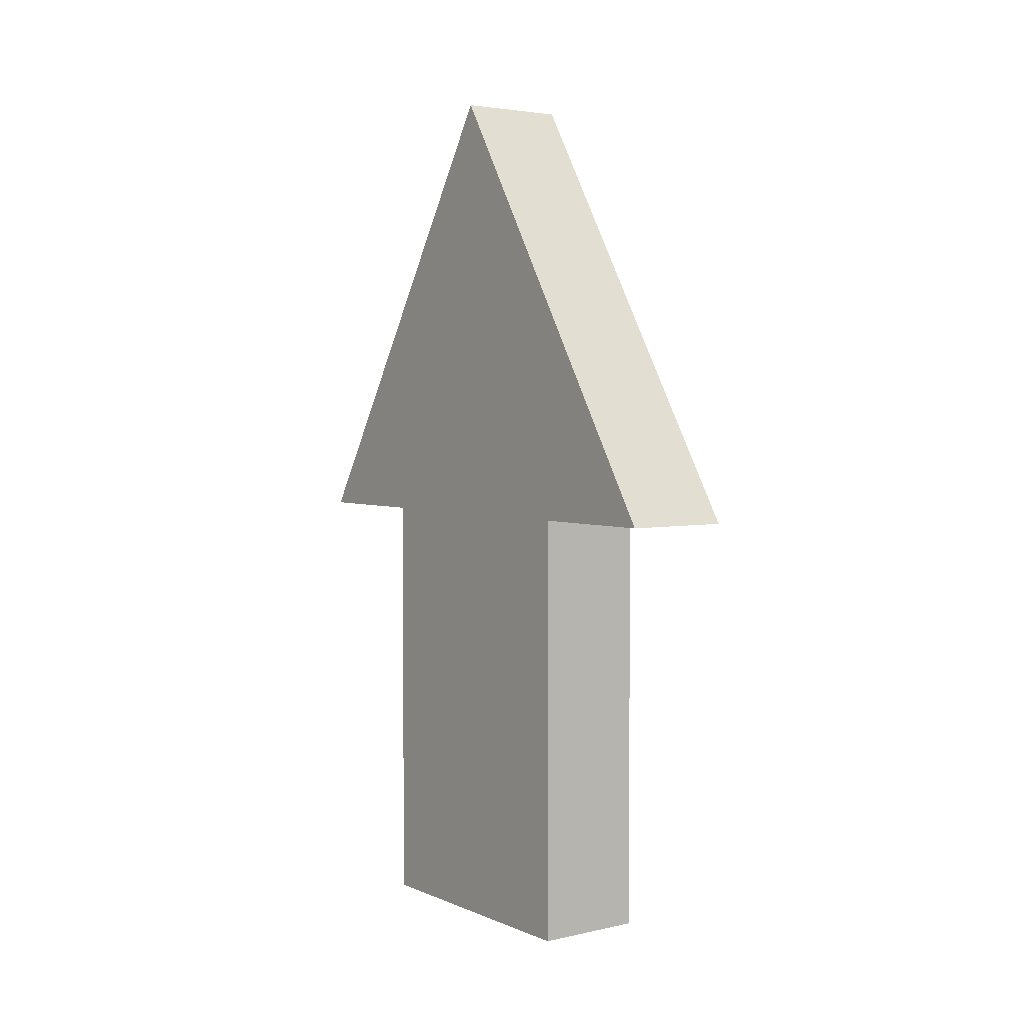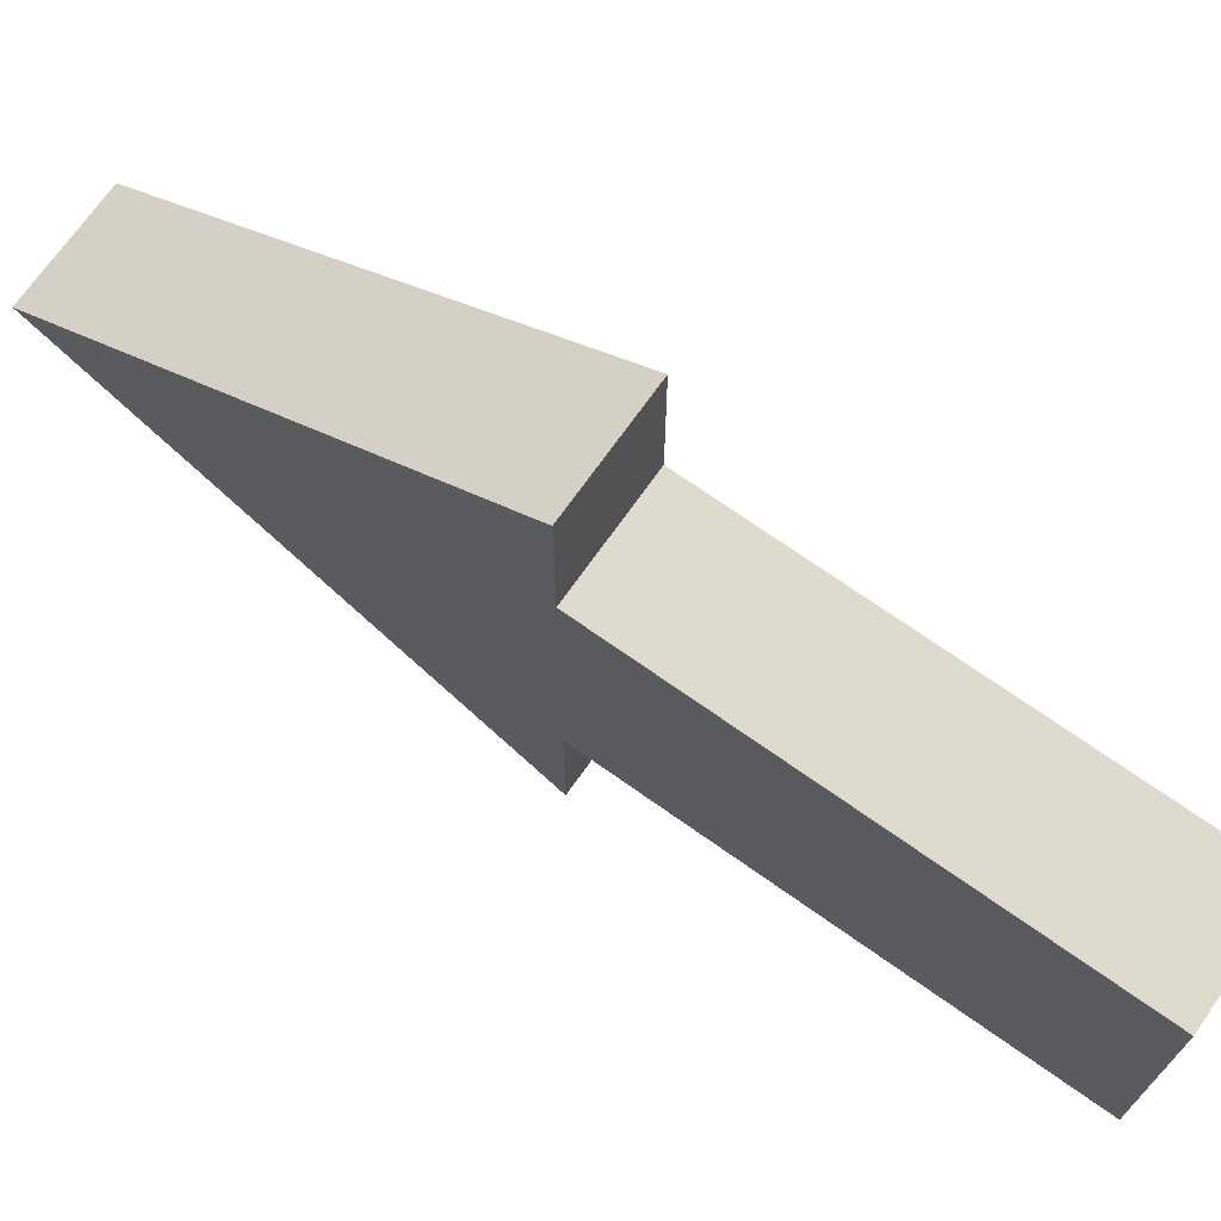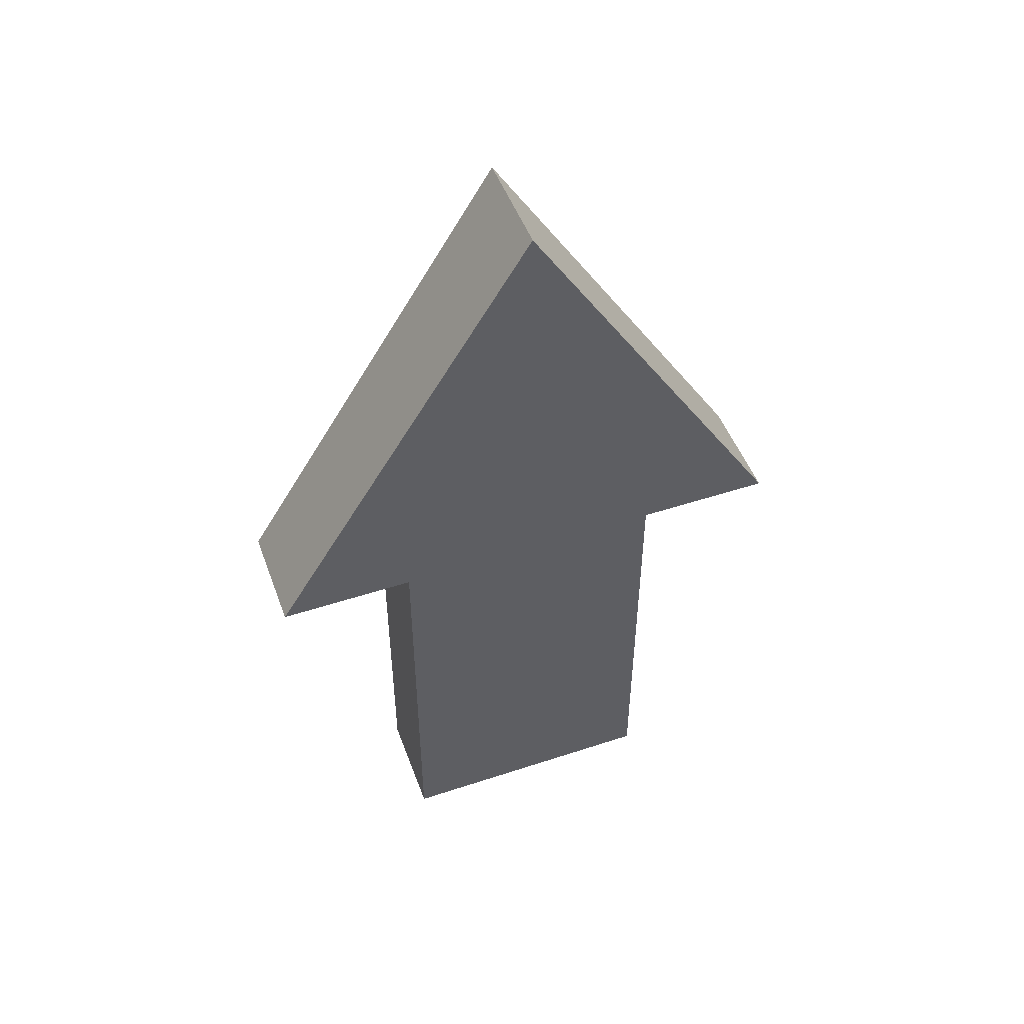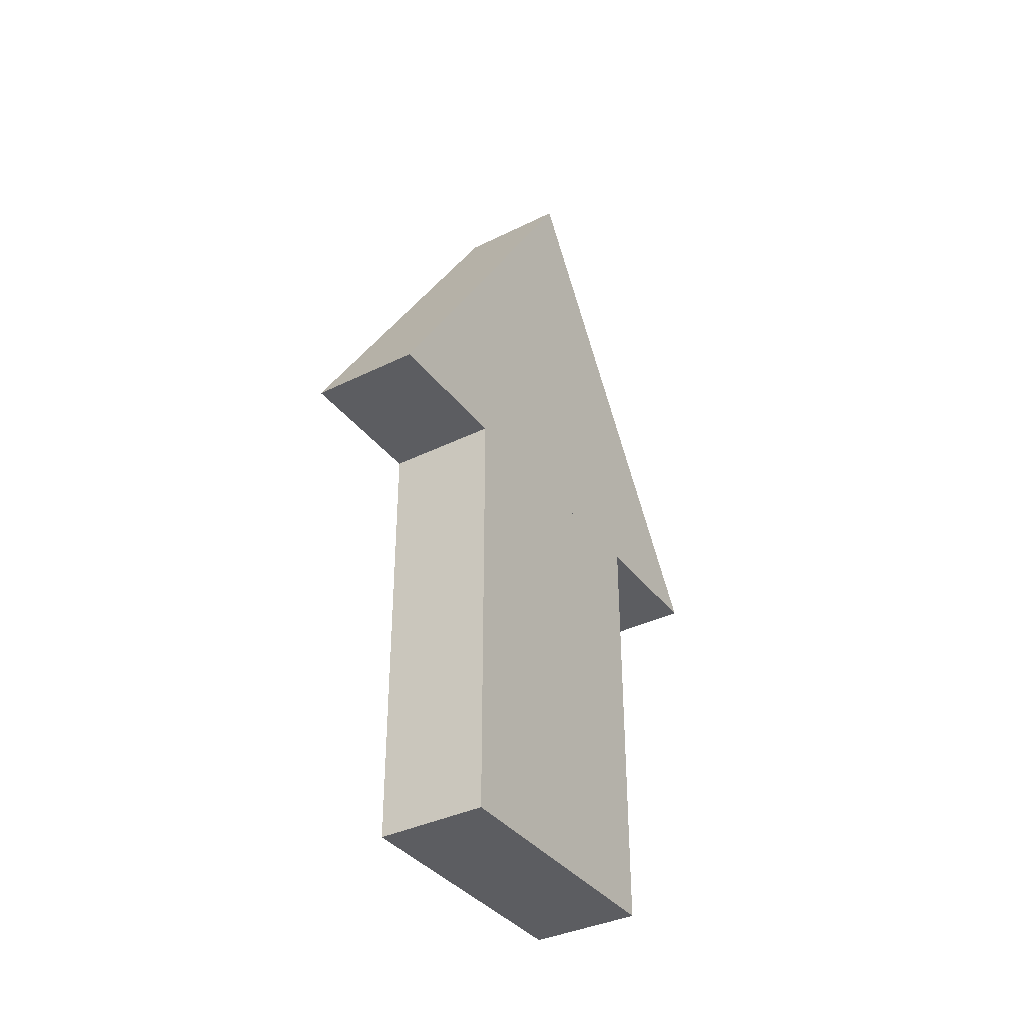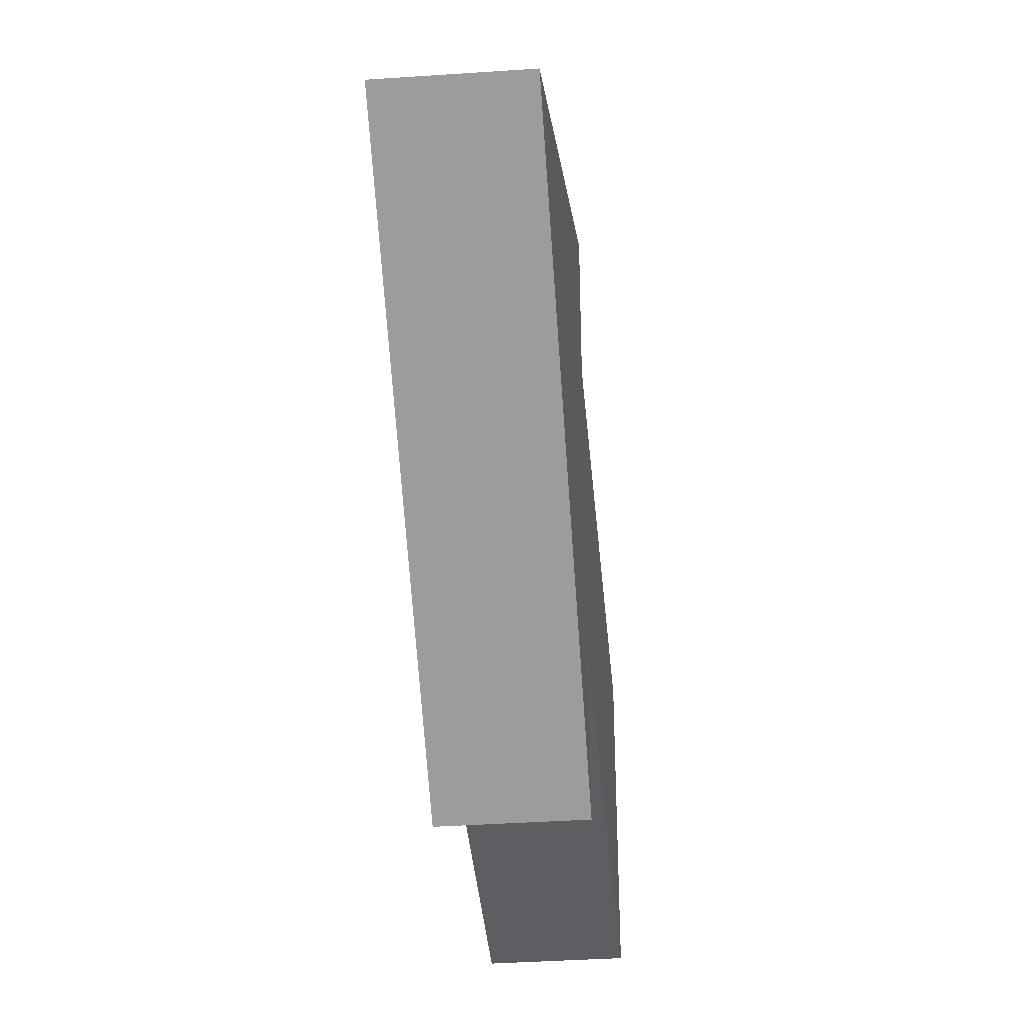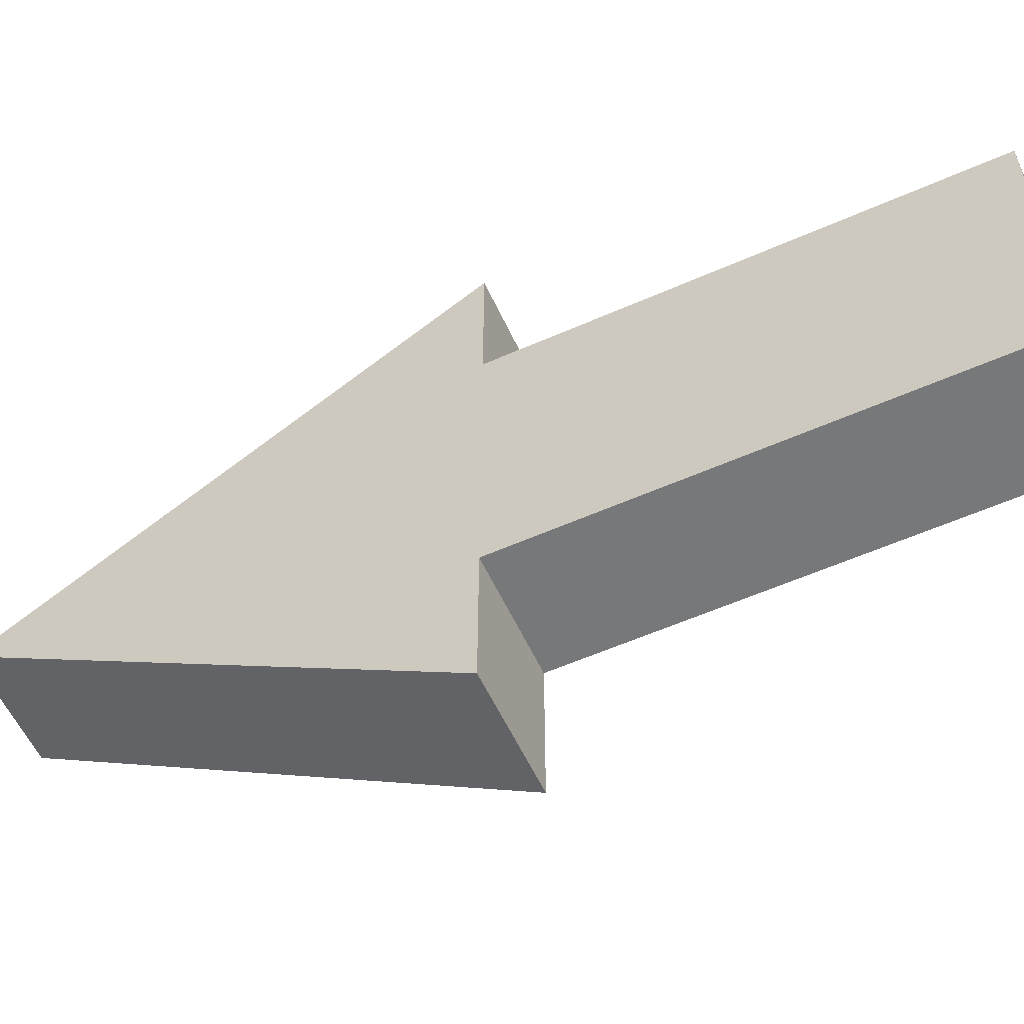
<metadata>
{"format":"obj","ext":"obj","renderer":"f3d","projection":"perspective","resolution":1024,"background":"white","views":[{"elev":3.6,"azim":143.6,"up":"+Y"},{"elev":71.2,"azim":-54.7,"up":"+Z"},{"elev":49.6,"azim":-110.0,"up":"+Y"},{"elev":-36.8,"azim":-147.4,"up":"+Y"},{"elev":-38.7,"azim":-175.1,"up":"+Z"},{"elev":-57.4,"azim":-65.3,"up":"+Z"}]}
</metadata>
<code>
o Cube_Cube.002
v -0.2 -1.3 0.5
v -0.2 0.3 0.5
v -0.2 -1.3 -0.5
v -0.2 0.3 -0.5
v 0.2 -1.3 0.5
v 0.2 0.3 0.5
v 0.2 -1.3 -0.5
v 0.2 0.3 -0.5
v -0.2 0.3 1
v -0.2 1.9 0
v -0.2 0.3 -1
v 0.2 0.3 1
v 0.2 1.9 0
v 0.2 0.3 -1
f 2 3 1
f 4 7 3
f 8 5 7
f 6 1 5
f 7 1 3
f 4 6 8
f 9 10 11
f 14 10 13
f 14 13 12
f 13 9 12
f 14 9 11
f 2 4 3
f 4 8 7
f 8 6 5
f 6 2 1
f 7 5 1
f 4 2 6
f 14 11 10
f 13 10 9
f 14 12 9

</code>
